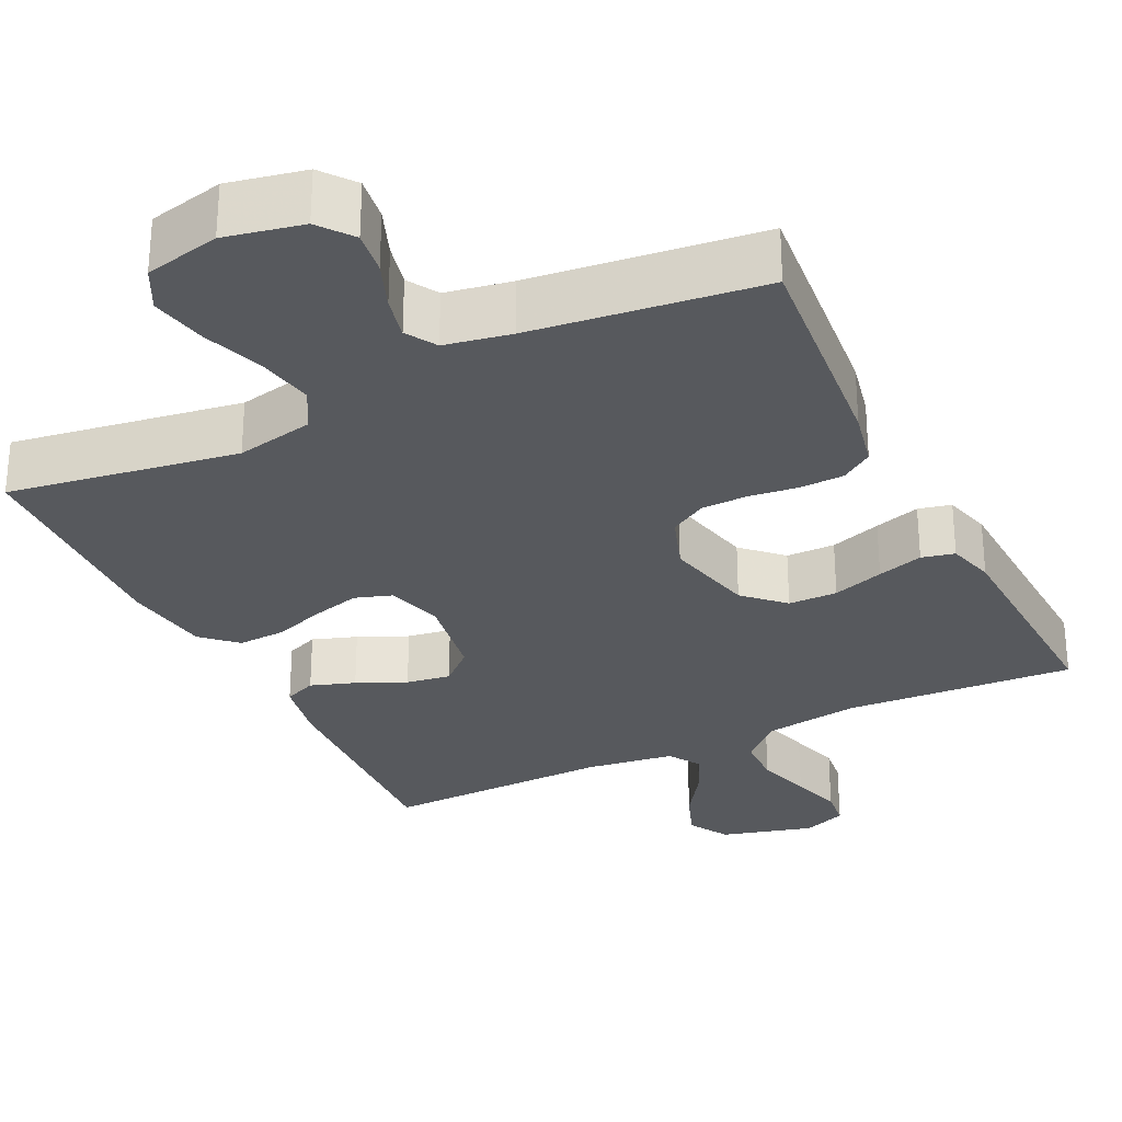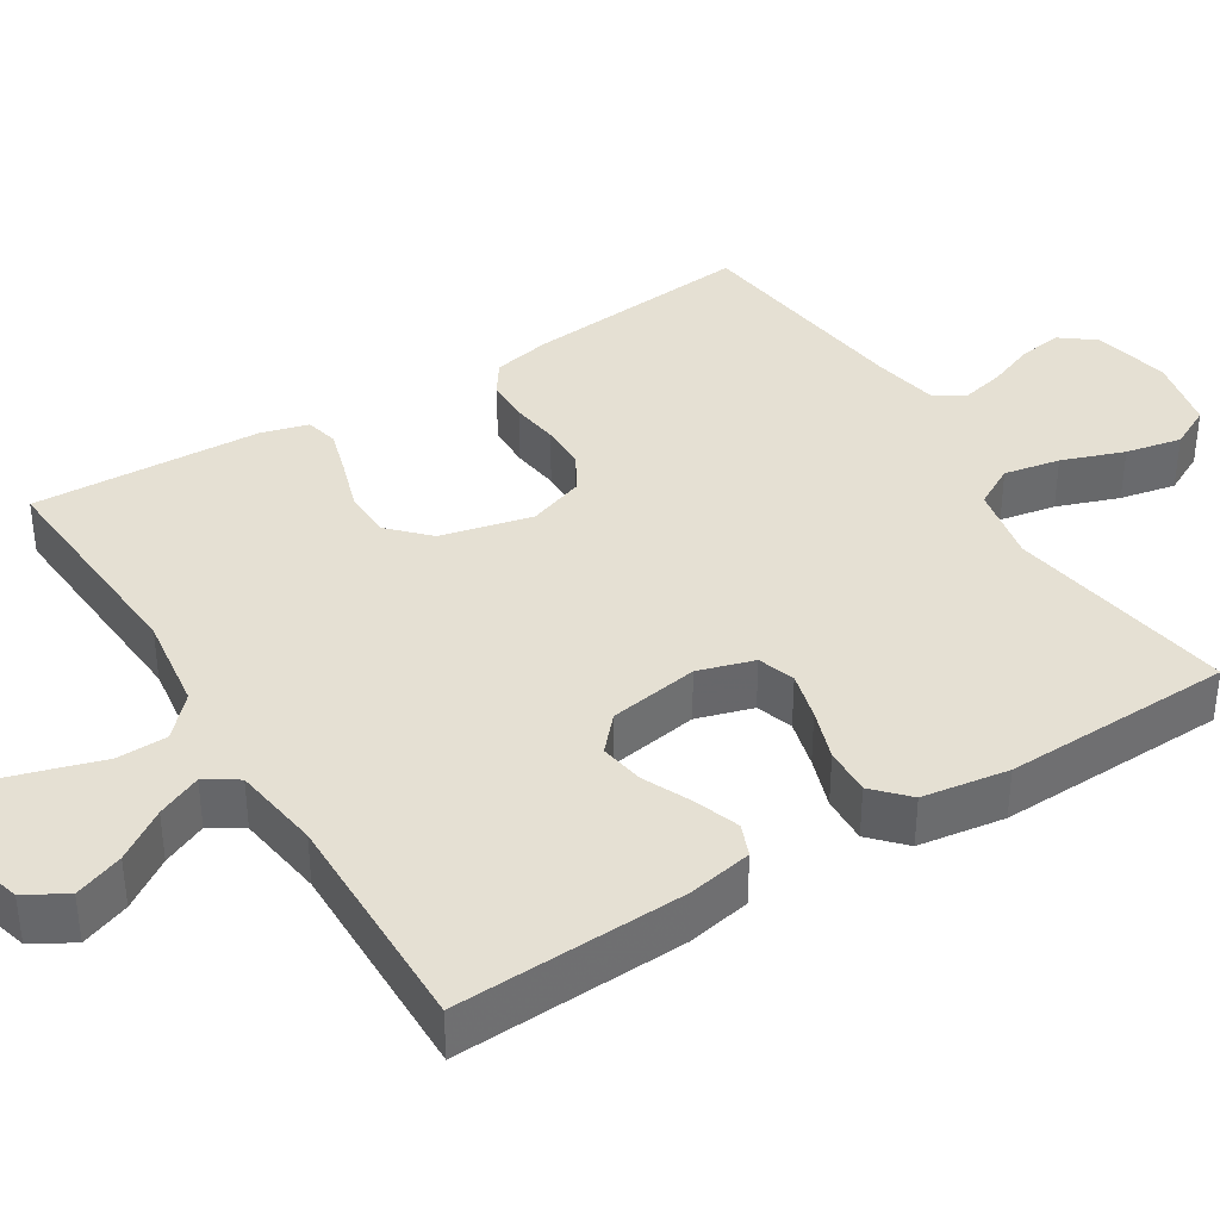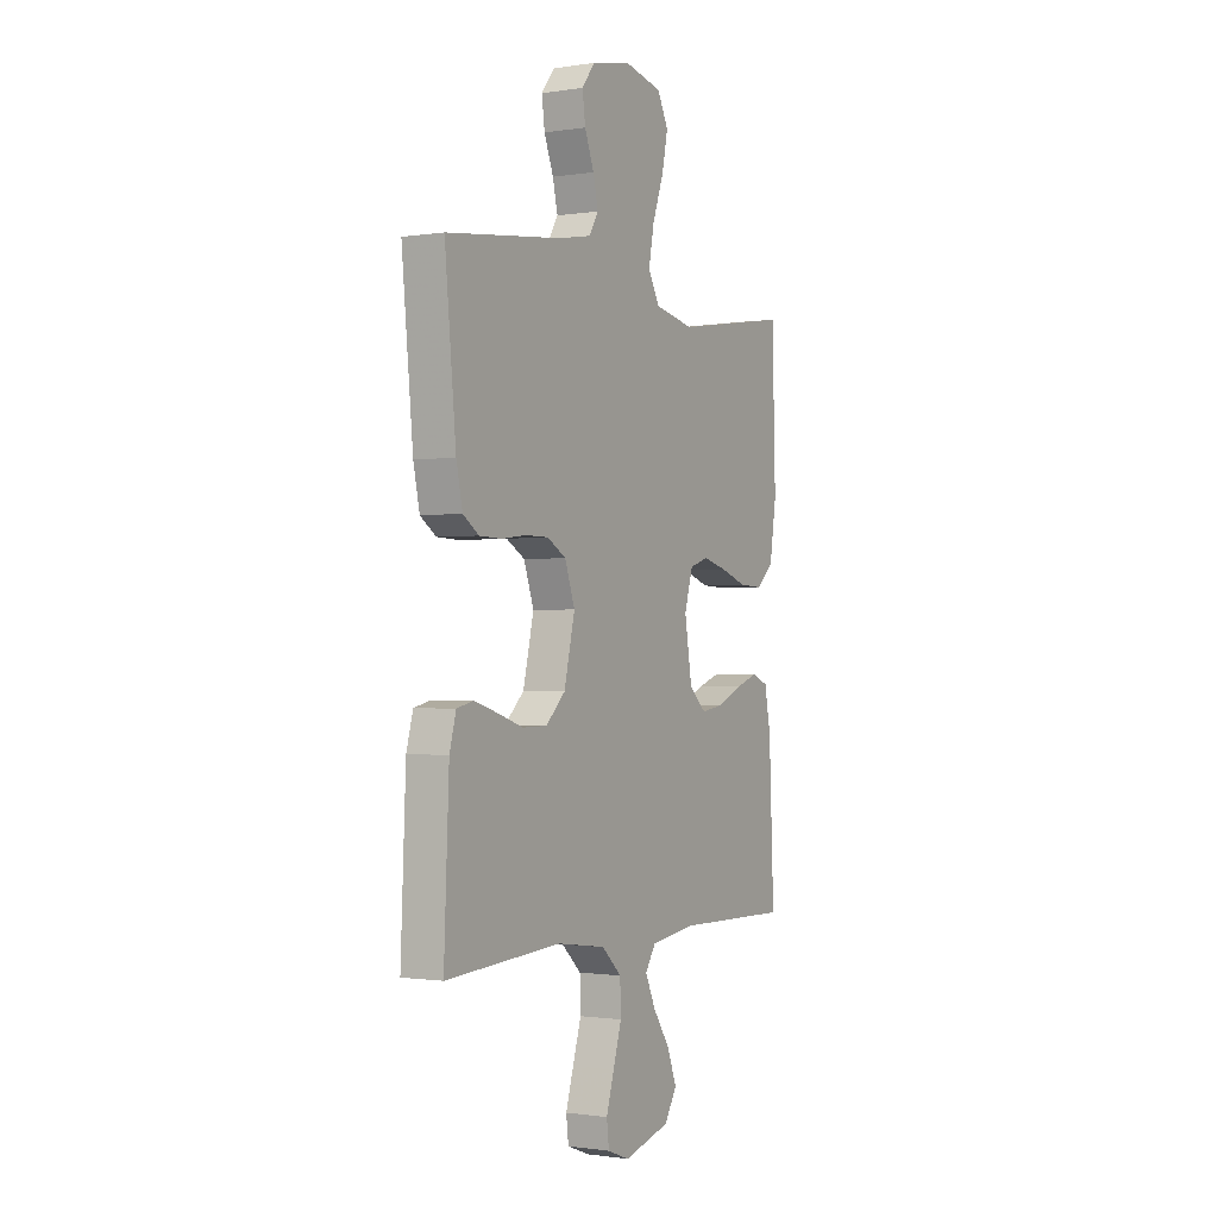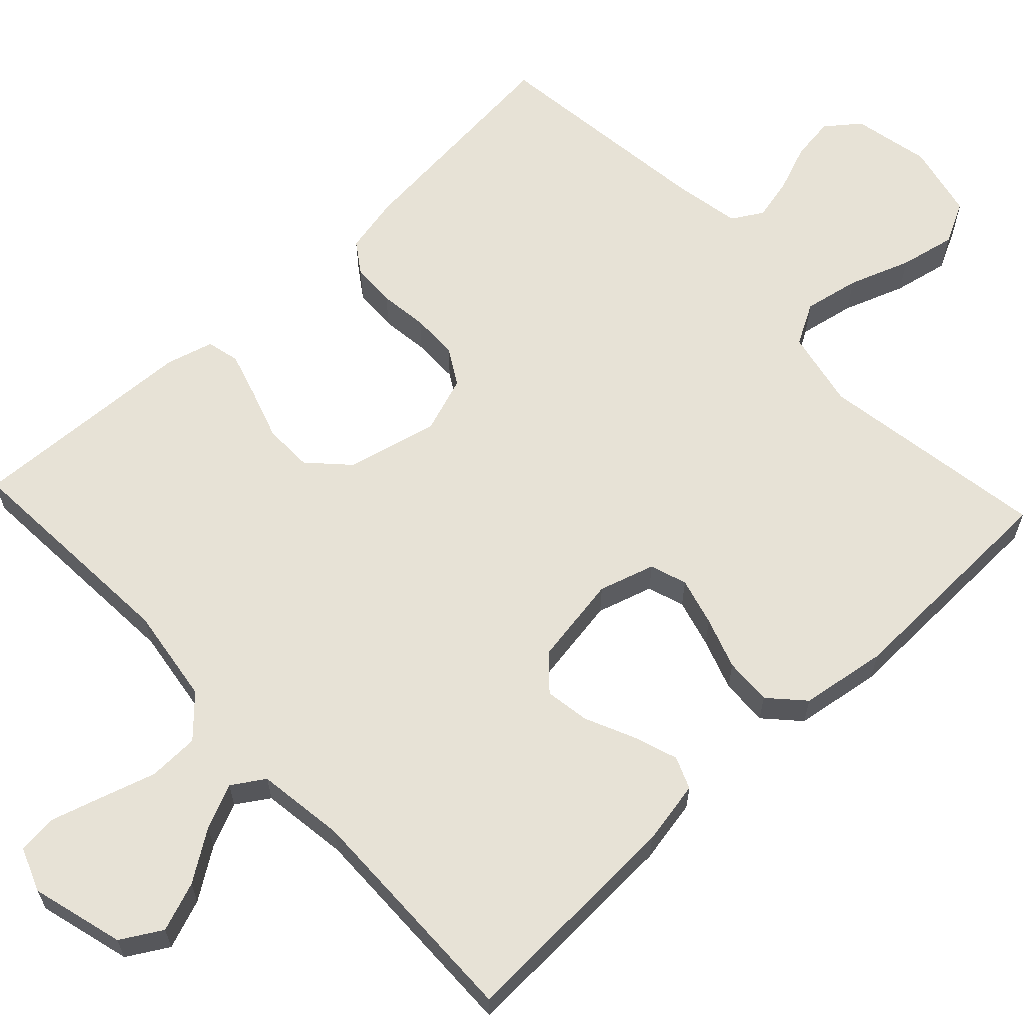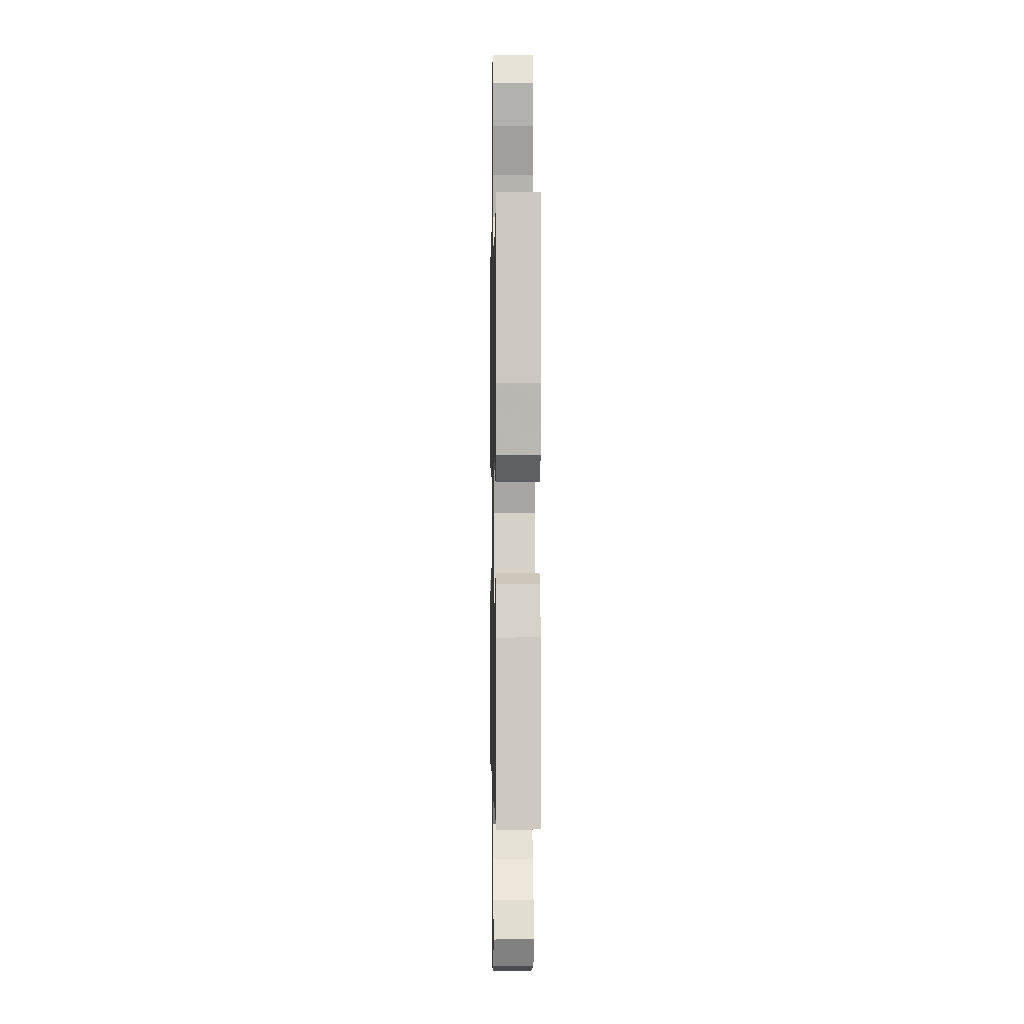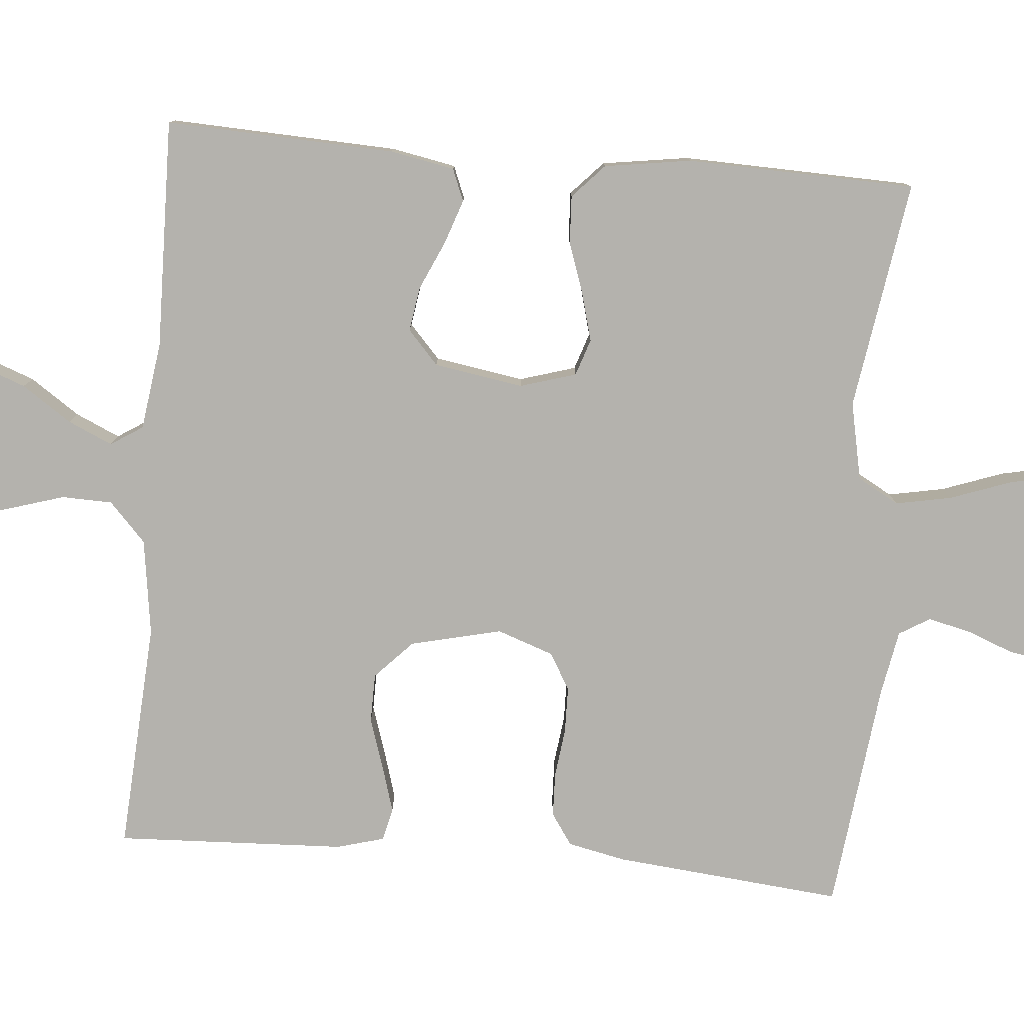
<metadata>
{"format":"obj","ext":"obj","renderer":"f3d","projection":"perspective","resolution":1024,"background":"white","views":[{"elev":-29.4,"azim":26.0,"up":"+Y"},{"elev":38.1,"azim":-122.0,"up":"+Y"},{"elev":-1.0,"azim":119.8,"up":"+Z"},{"elev":62.9,"azim":-133.1,"up":"+Y"},{"elev":-0.7,"azim":-91.2,"up":"+Z"},{"elev":-79.6,"azim":-94.9,"up":"+Y"}]}
</metadata>
<code>
v -0.5 0.07 0.5
v -0.2 0.07 0.453
v -0.098 0.07 0.474
v -0.068 0.07 0.528
v -0.082 0.07 0.601
v -0.111 0.07 0.682
v -0.126 0.07 0.755
v -0.098 0.07 0.81
v 0 0.07 0.832
v 0.101 0.07 0.811
v 0.135 0.07 0.767
v 0.127 0.07 0.71
v 0.103 0.07 0.648
v 0.09 0.07 0.592
v 0.114 0.07 0.552
v 0.2 0.07 0.536
v 0.5 0.07 0.5
v 0.471 0.07 0.2
v 0.455 0.07 0.125
v 0.414 0.07 0.097
v 0.356 0.07 0.095
v 0.293 0.07 0.103
v 0.232 0.07 0.102
v 0.184 0.07 0.074
v 0.158 0.07 0
v 0.186 0.07 -0.119
v 0.236 0.07 -0.167
v 0.3 0.07 -0.168
v 0.367 0.07 -0.146
v 0.427 0.07 -0.128
v 0.47 0.07 -0.138
v 0.487 0.07 -0.2
v 0.5 0.07 -0.5
v 0.2 0.07 -0.481
v 0.074 0.07 -0.499
v 0.023 0.07 -0.547
v 0.021 0.07 -0.613
v 0.043 0.07 -0.685
v 0.063 0.07 -0.752
v 0.057 0.07 -0.803
v 0 0.07 -0.825
v -0.121 0.07 -0.792
v -0.152 0.07 -0.739
v -0.128 0.07 -0.675
v -0.084 0.07 -0.61
v -0.058 0.07 -0.552
v -0.085 0.07 -0.51
v -0.2 0.07 -0.494
v -0.5 0.07 -0.5
v -0.487 0.07 -0.2
v -0.471 0.07 -0.116
v -0.429 0.07 -0.099
v -0.371 0.07 -0.119
v -0.307 0.07 -0.148
v -0.249 0.07 -0.157
v -0.205 0.07 -0.117
v -0.186 0.07 0
v -0.208 0.07 0.073
v -0.256 0.07 0.089
v -0.319 0.07 0.072
v -0.386 0.07 0.049
v -0.448 0.07 0.046
v -0.492 0.07 0.087
v -0.509 0.07 0.2
v -0.5 0 0.5
v -0.2 0 0.453
v -0.098 0 0.474
v -0.068 0 0.528
v -0.082 0 0.601
v -0.111 0 0.682
v -0.126 0 0.755
v -0.098 0 0.81
v 0 0 0.832
v 0.101 0 0.811
v 0.135 0 0.767
v 0.127 0 0.71
v 0.103 0 0.648
v 0.09 0 0.592
v 0.114 0 0.552
v 0.2 0 0.536
v 0.5 0 0.5
v 0.471 0 0.2
v 0.455 0 0.125
v 0.414 0 0.097
v 0.356 0 0.095
v 0.293 0 0.103
v 0.232 0 0.102
v 0.184 0 0.074
v 0.158 0 0
v 0.186 0 -0.119
v 0.236 0 -0.167
v 0.3 0 -0.168
v 0.367 0 -0.146
v 0.427 0 -0.128
v 0.47 0 -0.138
v 0.487 0 -0.2
v 0.5 0 -0.5
v 0.2 0 -0.481
v 0.074 0 -0.499
v 0.023 0 -0.547
v 0.021 0 -0.613
v 0.043 0 -0.685
v 0.063 0 -0.752
v 0.057 0 -0.803
v 0 0 -0.825
v -0.121 0 -0.792
v -0.152 0 -0.739
v -0.128 0 -0.675
v -0.084 0 -0.61
v -0.058 0 -0.552
v -0.085 0 -0.51
v -0.2 0 -0.494
v -0.5 0 -0.5
v -0.487 0 -0.2
v -0.471 0 -0.116
v -0.429 0 -0.099
v -0.371 0 -0.119
v -0.307 0 -0.148
v -0.249 0 -0.157
v -0.205 0 -0.117
v -0.186 0 0
v -0.208 0 0.073
v -0.256 0 0.089
v -0.319 0 0.072
v -0.386 0 0.049
v -0.448 0 0.046
v -0.492 0 0.087
v -0.509 0 0.2
f 63 64 1 2
f 60 61 62 63
f 59 60 63 2
f 58 59 2 3
f 57 58 3 4
f 56 57 4
f 51 52 53 54
f 49 50 51 54
f 48 49 54 55
f 47 48 55 56
f 42 43 44 45
f 42 45 46
f 41 42 46
f 40 41 46
f 37 38 39 40
f 37 40 46
f 36 37 46 47
f 31 32 33 34
f 31 34 35
f 28 29 30 31
f 28 31 35
f 27 28 35 36
f 19 20 21 22
f 19 22 23
f 16 17 18 19
f 15 16 19 23
f 14 15 23 24
f 10 11 12 13
f 10 13 14
f 9 10 14
f 5 6 7 8
f 4 5 8 9
f 26 27 36 47
f 25 26 47 56
f 14 24 25 56
f 4 9 14 56
f 66 65 128 127
f 127 126 125 124
f 66 127 124 123
f 67 66 123 122
f 68 67 122 121
f 68 121 120
f 118 117 116 115
f 118 115 114 113
f 119 118 113 112
f 120 119 112 111
f 109 108 107 106
f 110 109 106
f 110 106 105
f 110 105 104
f 104 103 102 101
f 110 104 101
f 111 110 101 100
f 98 97 96 95
f 99 98 95
f 95 94 93 92
f 99 95 92
f 100 99 92 91
f 86 85 84 83
f 87 86 83
f 83 82 81 80
f 87 83 80 79
f 88 87 79 78
f 77 76 75 74
f 78 77 74
f 78 74 73
f 72 71 70 69
f 73 72 69 68
f 111 100 91 90
f 120 111 90 89
f 120 89 88 78
f 120 78 73 68
f 1 65 66 2
f 2 66 67 3
f 3 67 68 4
f 4 68 69 5
f 5 69 70 6
f 6 70 71 7
f 7 71 72 8
f 8 72 73 9
f 9 73 74 10
f 10 74 75 11
f 11 75 76 12
f 12 76 77 13
f 13 77 78 14
f 14 78 79 15
f 15 79 80 16
f 16 80 81 17
f 17 81 82 18
f 18 82 83 19
f 19 83 84 20
f 20 84 85 21
f 21 85 86 22
f 22 86 87 23
f 23 87 88 24
f 24 88 89 25
f 25 89 90 26
f 26 90 91 27
f 27 91 92 28
f 28 92 93 29
f 29 93 94 30
f 30 94 95 31
f 31 95 96 32
f 32 96 97 33
f 33 97 98 34
f 34 98 99 35
f 35 99 100 36
f 36 100 101 37
f 37 101 102 38
f 38 102 103 39
f 39 103 104 40
f 40 104 105 41
f 41 105 106 42
f 42 106 107 43
f 43 107 108 44
f 44 108 109 45
f 45 109 110 46
f 46 110 111 47
f 47 111 112 48
f 48 112 113 49
f 49 113 114 50
f 50 114 115 51
f 51 115 116 52
f 52 116 117 53
f 53 117 118 54
f 54 118 119 55
f 55 119 120 56
f 56 120 121 57
f 57 121 122 58
f 58 122 123 59
f 59 123 124 60
f 60 124 125 61
f 61 125 126 62
f 62 126 127 63
f 63 127 128 64
f 64 128 65 1

</code>
